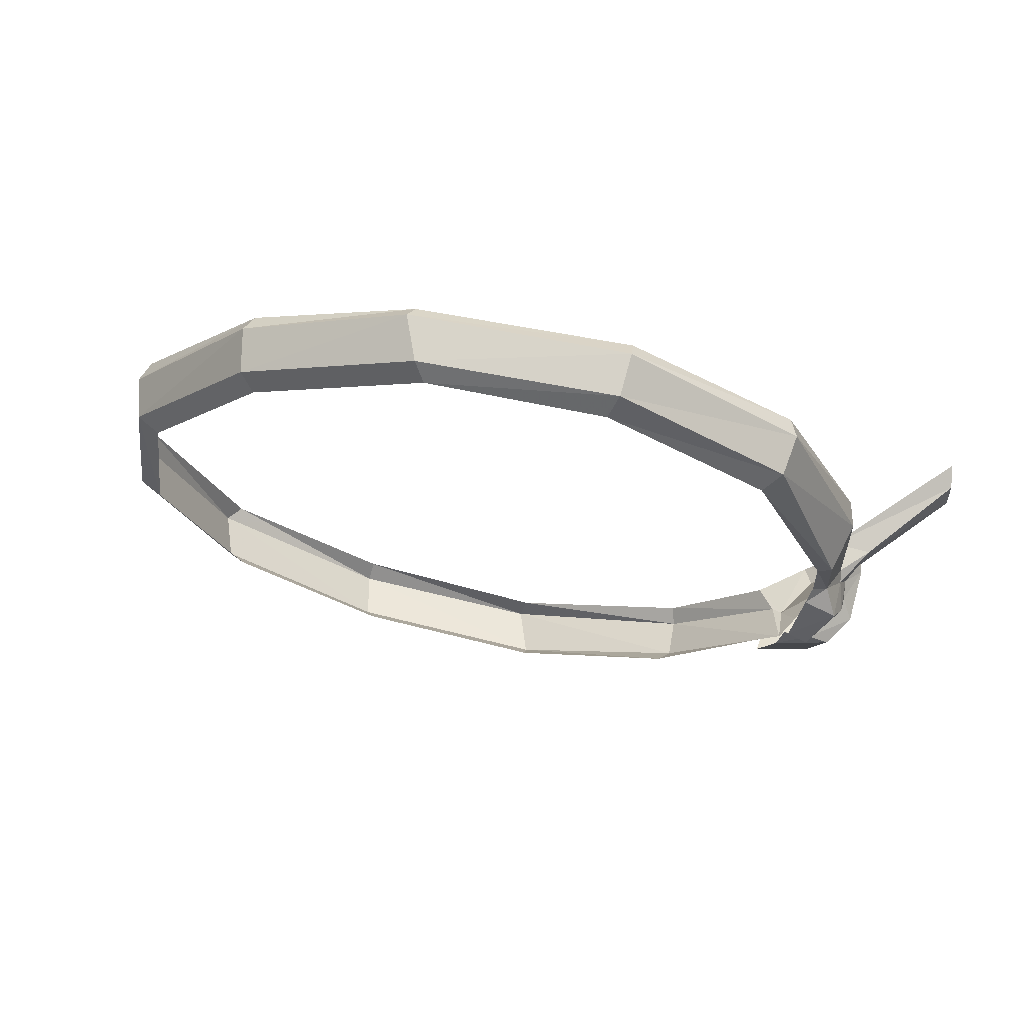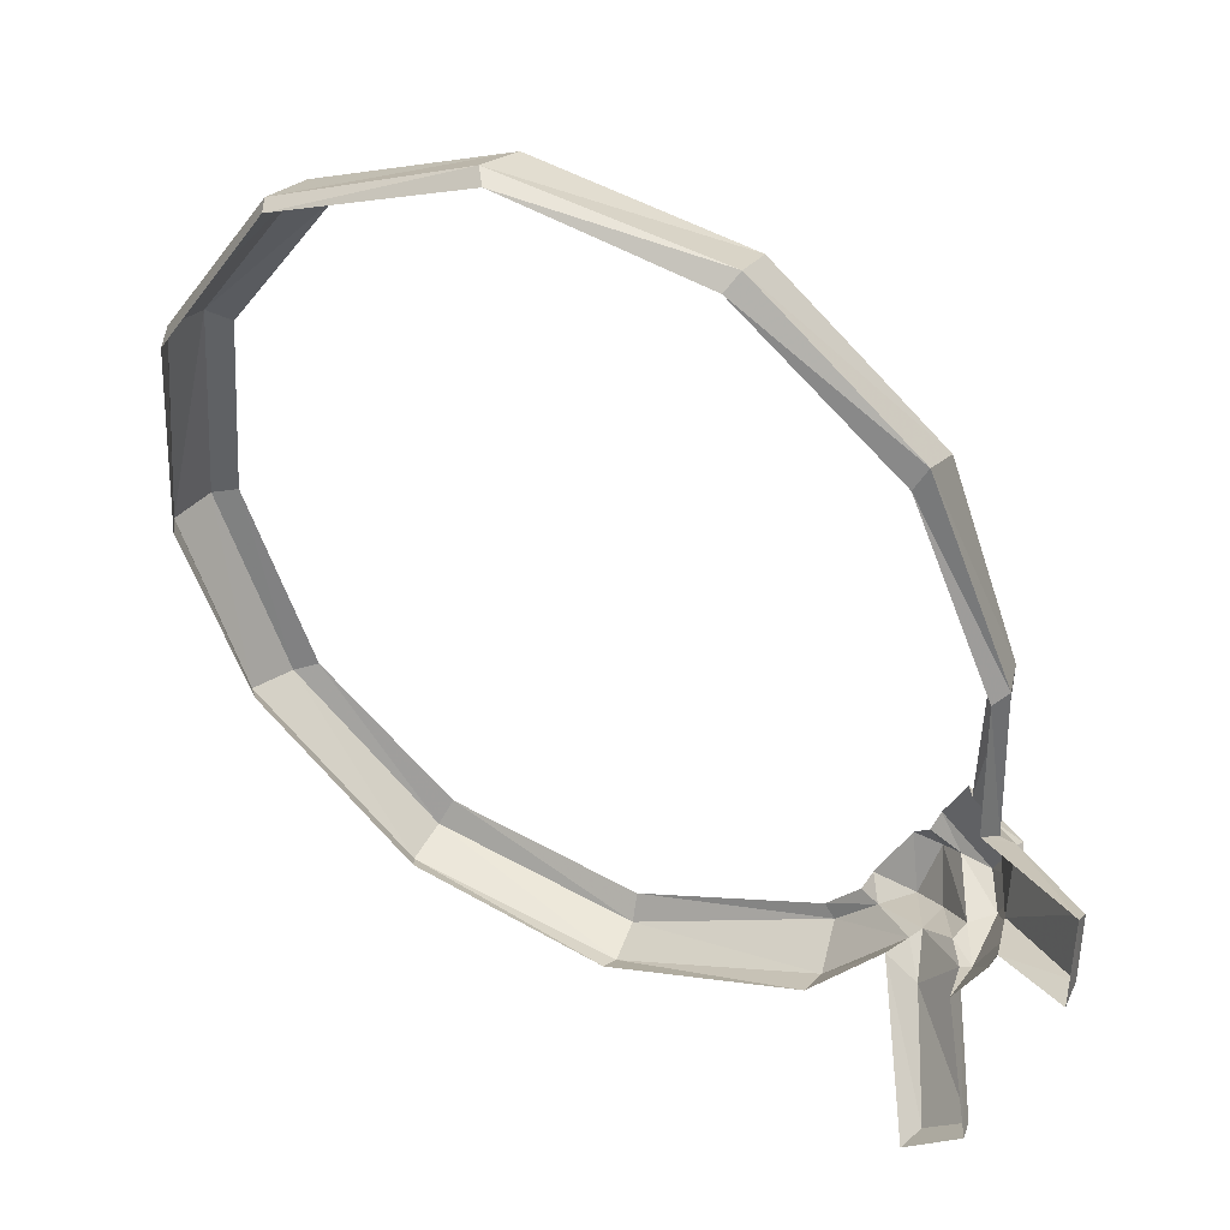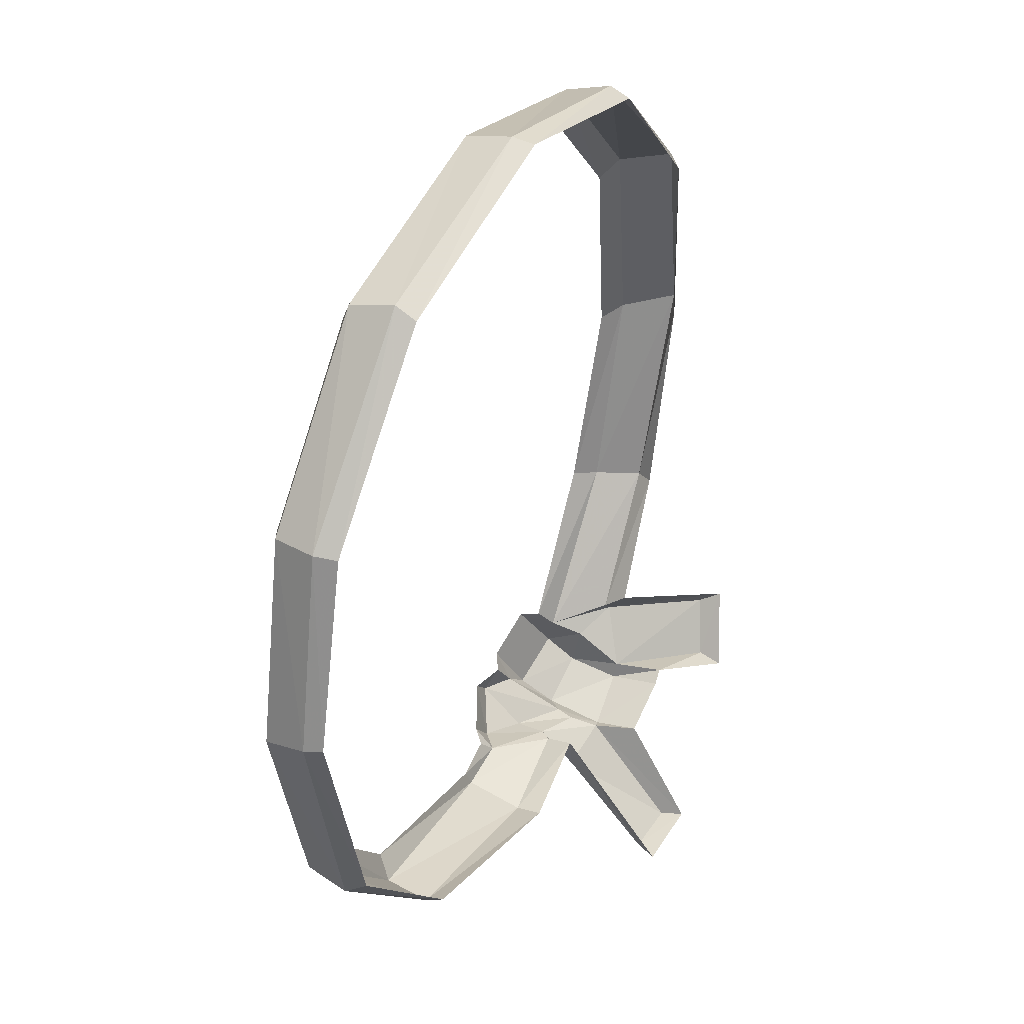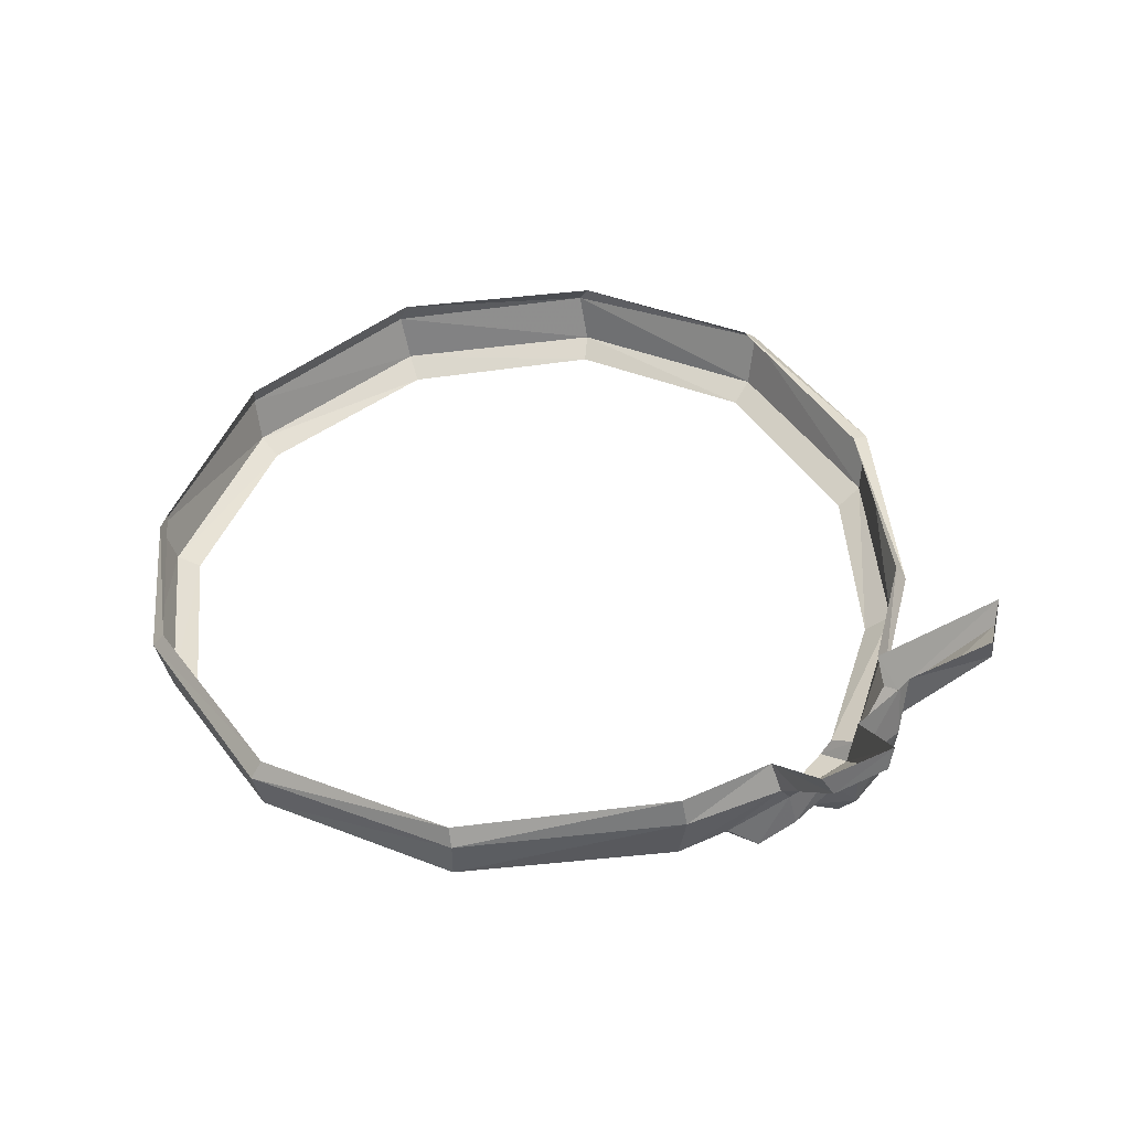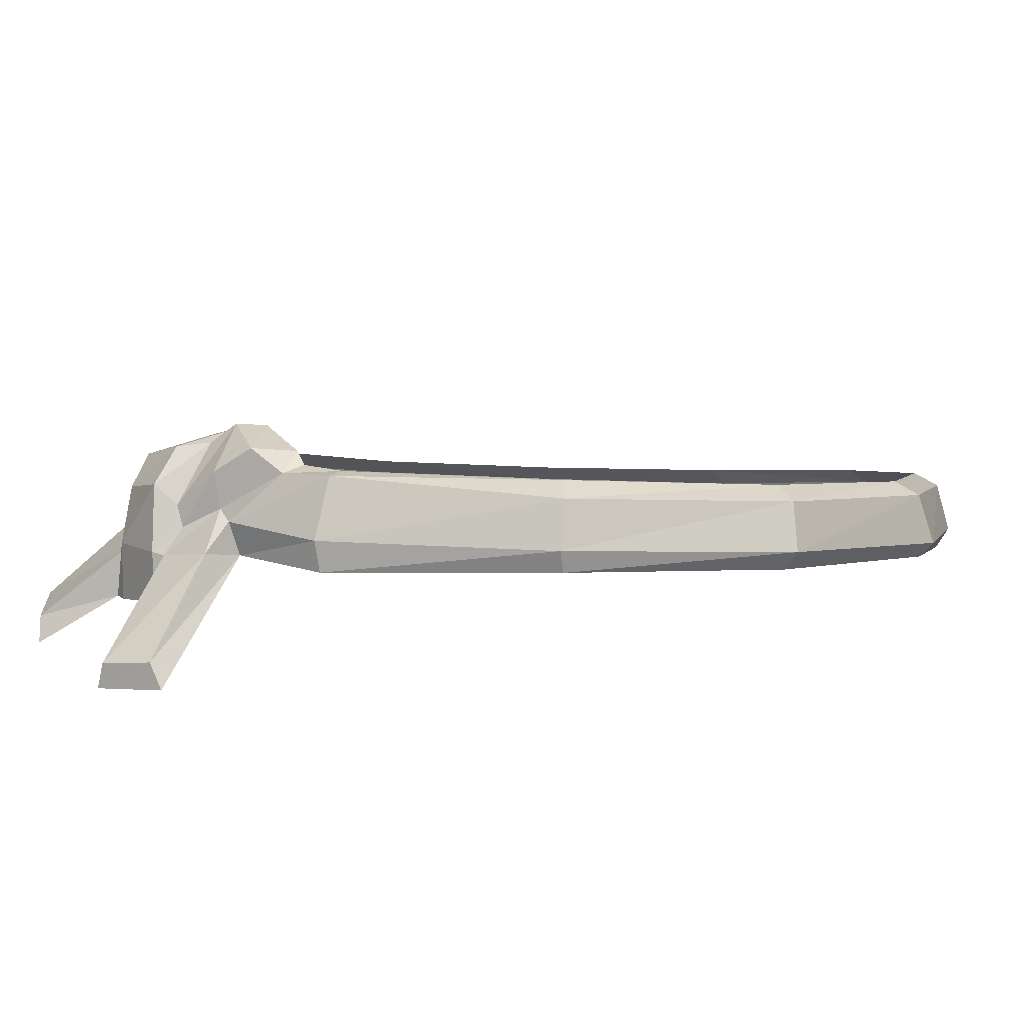
<metadata>
{"format":"obj","ext":"obj","renderer":"f3d","projection":"perspective","resolution":1024,"background":"white","views":[{"elev":-31.8,"azim":127.8,"up":"+Y"},{"elev":25.9,"azim":-153.5,"up":"+Z"},{"elev":5.6,"azim":112.7,"up":"+Z"},{"elev":29.6,"azim":-170.4,"up":"+Y"},{"elev":-74.3,"azim":-1.9,"up":"+Z"}]}
</metadata>
<code>
v -0.6837 0.119 -0.7258
v -0.7798 0.1876 -0.6704
v -0.6623 0.1605 -0.7455
v -0.7798 0.1876 -0.6704
v -0.6837 0.119 -0.7258
v -0.7715 0.1425 -0.6709
v -0.696 0.01175 -0.4667
v -0.5968 -0.077 -0.4694
v -0.6654 -0.03535 -0.4466
v -0.696 0.01175 -0.4667
v -0.6155 -0.01495 -0.5383
v -0.5968 -0.077 -0.4694
v -0.6155 -0.01495 -0.5383
v -0.581 -0.05725 -0.4811
v -0.5968 -0.077 -0.4694
v -0.5609 0.00245 -0.483
v -0.581 -0.05725 -0.4811
v -0.6155 -0.01495 -0.5383
v -0.5834 -0.1817 -0.2993
v -0.6266 -0.1678 -0.3614
v -0.5674 -0.1717 -0.3328
v -0.5834 -0.1817 -0.2993
v -0.6853 -0.162 -0.3737
v -0.6266 -0.1678 -0.3614
v -0.6266 -0.1678 -0.3614
v -0.7187 -0.1042 -0.4214
v -0.6768 -0.07065 -0.4324
v -0.6853 -0.162 -0.3737
v -0.7187 -0.1042 -0.4214
v -0.6266 -0.1678 -0.3614
v -0.6768 -0.07065 -0.4324
v -0.5797 -0.2079 -0.3784
v -0.6266 -0.1678 -0.3614
v -0.6102 -0.14 -0.4578
v -0.5797 -0.2079 -0.3784
v -0.6768 -0.07065 -0.4324
v -0.5797 -0.2079 -0.3784
v -0.5674 -0.1717 -0.3328
v -0.6266 -0.1678 -0.3614
v -0.5265 -0.2037 -0.365
v -0.5674 -0.1717 -0.3328
v -0.5797 -0.2079 -0.3784
v -0.5265 -0.2037 -0.365
v -0.5441 -0.1887 -0.4733
v -0.4653 -0.1799 -0.4485
v -0.5441 -0.1887 -0.4733
v -0.5265 -0.2037 -0.365
v -0.5797 -0.2079 -0.3784
v -0.4872 -0.1507 -0.4924
v -0.4653 -0.1799 -0.4485
v -0.5441 -0.1887 -0.4733
v -0.451 -0.1626 -0.477
v -0.4653 -0.1799 -0.4485
v -0.4872 -0.1507 -0.4924
v -0.6102 -0.14 -0.4578
v -0.6654 -0.03535 -0.4466
v -0.5968 -0.077 -0.4694
v -0.6102 -0.14 -0.4578
v -0.6768 -0.07065 -0.4324
v -0.6654 -0.03535 -0.4466
v -0.5834 -0.1817 -0.2993
v -0.6396 -0.1467 -0.2164
v -0.748 -0.1239 -0.2853
v -0.6853 -0.162 -0.3737
v -0.7027 -0.09455 -0.2414
v -0.7371 -0.04235 -0.268
v -0.748 -0.1239 -0.2853
v -0.7027 -0.09455 -0.2414
v -0.748 -0.1239 -0.2853
v -0.6396 -0.1467 -0.2164
v -0.7027 -0.09455 -0.2414
v -0.6396 -0.1467 -0.2164
v -0.6585 -0.1122 -0.2155
v -0.7371 -0.04235 -0.268
v -0.7027 -0.09455 -0.2414
v -0.778 0.0122 -0.2097
v -0.7964 0.1265 -0.3492
v -0.7748 0.0323 -0.3378
v -0.9415 0.1762 -0.3271
v -0.9406 0.2208 -0.3495
v -0.7964 0.1265 -0.3492
v -0.9415 0.1762 -0.3271
v -0.9497 0.2185 -0.1894
v -0.9406 0.2208 -0.3495
v -0.9415 0.1762 -0.3271
v -0.9415 0.1762 -0.3271
v -0.9464 0.1713 -0.2064
v -0.9497 0.2185 -0.1894
v -0.778 0.0122 -0.2097
v -0.7027 -0.09455 -0.2414
v -0.7509 0.01295 -0.2018
v -0.778 0.0122 -0.2097
v -0.7509 0.01295 -0.2018
v -0.7345 0.0651 -0.1803
v -0.9497 0.2185 -0.1894
v -0.7798 0.1876 -0.6704
v -0.7715 0.1425 -0.6709
v -0.696 0.01175 -0.4667
v -0.7118 0.0979 -0.4704
v 0.3985 0.1794 0.7783
v 0.6756 0.08755 0.4872
v 0.6873 0.1785 0.4864
v 0.4171 0.2736 0.7735
v 0.3985 0.1794 0.7783
v 0.6873 0.1785 0.4864
v 0.00075 0.21 0.8853
v 0.3985 0.1794 0.7783
v 0.4171 0.2736 0.7735
v 0.018 0.3061 0.888
v 0.00075 0.21 0.8853
v 0.4171 0.2736 0.7735
v -0.3867 0.1769 0.7732
v 0.00075 0.21 0.8853
v 0.018 0.3061 0.888
v -0.3977 0.2839 0.7828
v -0.3867 0.1769 0.7732
v 0.018 0.3061 0.888
v -0.3977 0.2839 0.7828
v -0.6673 0.1998 0.4948
v -0.6603 0.085 0.4729
v -0.3977 0.2839 0.7828
v -0.6603 0.085 0.4729
v -0.3867 0.1769 0.7732
v -0.751 -0.00905 0.09775
v -0.6603 0.085 0.4729
v -0.6673 0.1998 0.4948
v -0.7755 0.0832 0.0963
v -0.751 -0.00905 0.09775
v -0.6673 0.1998 0.4948
v -0.7755 0.0832 0.0963
v -0.7509 0.01295 -0.2018
v -0.7027 -0.09455 -0.2414
v -0.7755 0.0832 0.0963
v -0.7027 -0.09455 -0.2414
v -0.751 -0.00905 0.09775
v -0.4025 -0.1649 -0.5533
v -0.4872 -0.1507 -0.4924
v -0.581 -0.05725 -0.4811
v -0.4025 -0.1649 -0.5533
v -0.581 -0.05725 -0.4811
v -0.4222 -0.0641 -0.6041
v -0.0035 -0.1716 -0.6754
v -0.4025 -0.1649 -0.5533
v -0.4222 -0.0641 -0.6041
v -0.00985 -0.0912 -0.7093
v -0.0035 -0.1716 -0.6754
v -0.4222 -0.0641 -0.6041
v 0.3875 -0.1464 -0.5551
v -0.0035 -0.1716 -0.6754
v -0.00985 -0.0912 -0.7093
v 0.3961 -0.0675 -0.5909
v 0.3875 -0.1464 -0.5551
v -0.00985 -0.0912 -0.7093
v 0.3961 -0.0675 -0.5909
v 0.6862 0.0007 -0.2718
v 0.6534 -0.08805 -0.267
v 0.6534 -0.08805 -0.267
v 0.3875 -0.1464 -0.5551
v 0.3961 -0.0675 -0.5909
v 0.756 -0.01135 0.0993
v 0.6534 -0.08805 -0.267
v 0.6862 0.0007 -0.2718
v 0.756 -0.01135 0.0993
v 0.6862 0.0007 -0.2718
v 0.7806 0.0708 0.07665
v 0.3985 0.1794 0.7783
v 0.00075 0.21 0.8853
v -0.001 0.1721 0.844
v 0.3985 0.1794 0.7783
v -0.001 0.1721 0.844
v 0.3744 0.1388 0.7399
v -0.3629 0.1412 0.735
v -0.001 0.1721 0.844
v 0.00075 0.21 0.8853
v 0.00075 0.21 0.8853
v -0.3867 0.1769 0.7732
v -0.3629 0.1412 0.735
v -0.6202 0.0505 0.4462
v -0.3629 0.1412 0.735
v -0.3867 0.1769 0.7732
v -0.6603 0.085 0.4729
v -0.6202 0.0505 0.4462
v -0.6603 0.085 0.4729
v -0.7022 -0.04475 0.09855
v -0.751 -0.00905 0.09775
v -0.7022 -0.04475 0.09855
v -0.6603 0.085 0.4729
v -0.7027 -0.09455 -0.2414
v -0.6585 -0.1122 -0.2155
v -0.751 -0.00905 0.09775
v -0.6585 -0.1122 -0.2155
v -0.7022 -0.04475 0.09855
v -0.751 -0.00905 0.09775
v -0.3814 -0.168 -0.5295
v -0.4025 -0.1649 -0.5533
v -0.0035 -0.1894 -0.6236
v -0.0035 -0.1716 -0.6754
v -0.0035 -0.1894 -0.6236
v -0.4025 -0.1649 -0.5533
v -0.0035 -0.1894 -0.6236
v -0.0035 -0.1716 -0.6754
v 0.3643 -0.1622 -0.5075
v 0.3875 -0.1464 -0.5551
v 0.3643 -0.1622 -0.5075
v -0.0035 -0.1716 -0.6754
v 0.6534 -0.08805 -0.267
v 0.6099 -0.1086 -0.2535
v 0.3875 -0.1464 -0.5551
v 0.6099 -0.1086 -0.2535
v 0.3643 -0.1622 -0.5075
v 0.3875 -0.1464 -0.5551
v 0.6534 -0.08805 -0.267
v 0.756 -0.01135 0.0993
v 0.7109 -0.0327 0.1061
v 0.6099 -0.1086 -0.2535
v 0.3744 0.1388 0.7399
v 0.6756 0.08755 0.4872
v 0.3985 0.1794 0.7783
v 0.637 0.05775 0.4644
v 0.6756 0.08755 0.4872
v 0.3744 0.1388 0.7399
v -0.4872 -0.1507 -0.4924
v -0.3814 -0.168 -0.5295
v -0.451 -0.1626 -0.477
v -0.4025 -0.1649 -0.5533
v -0.3814 -0.168 -0.5295
v -0.4872 -0.1507 -0.4924
v -0.7852 0.02075 -0.3684
v -0.7964 0.1265 -0.3492
v -0.7817 0.1229 -0.3781
v -0.7748 0.0323 -0.3378
v -0.7964 0.1265 -0.3492
v -0.7852 0.02075 -0.3684
v -0.7817 0.1229 -0.3781
v -0.717 0.0073 -0.4634
v -0.7852 0.02075 -0.3684
v -0.717 0.0073 -0.4634
v -0.7817 0.1229 -0.3781
v -0.7118 0.0979 -0.4704
v -0.696 0.01175 -0.4667
v -0.717 0.0073 -0.4634
v -0.7118 0.0979 -0.4704
v -0.6654 -0.03535 -0.4466
v -0.717 0.0073 -0.4634
v -0.696 0.01175 -0.4667
v -0.717 0.0073 -0.4634
v -0.6768 -0.07065 -0.4324
v -0.7187 -0.1042 -0.4214
v -0.6654 -0.03535 -0.4466
v -0.6768 -0.07065 -0.4324
v -0.717 0.0073 -0.4634
v -0.4872 -0.1507 -0.4924
v -0.5968 -0.077 -0.4694
v -0.581 -0.05725 -0.4811
v -0.4872 -0.1507 -0.4924
v -0.5441 -0.1887 -0.4733
v -0.5968 -0.077 -0.4694
v -0.6102 -0.14 -0.4578
v -0.5968 -0.077 -0.4694
v -0.5441 -0.1887 -0.4733
v -0.6102 -0.14 -0.4578
v -0.5441 -0.1887 -0.4733
v -0.5797 -0.2079 -0.3784
v -0.7715 0.1425 -0.6709
v -0.6155 -0.01495 -0.5383
v -0.696 0.01175 -0.4667
v -0.7715 0.1425 -0.6709
v -0.6837 0.119 -0.7258
v -0.6155 -0.01495 -0.5383
v -0.5609 0.00245 -0.483
v -0.6837 0.119 -0.7258
v -0.6623 0.1605 -0.7455
v -0.6155 -0.01495 -0.5383
v -0.6837 0.119 -0.7258
v -0.5609 0.00245 -0.483
v -0.7371 -0.04235 -0.268
v -0.772 -0.07405 -0.331
v -0.748 -0.1239 -0.2853
v -0.7748 0.0323 -0.3378
v -0.772 -0.07405 -0.331
v -0.7371 -0.04235 -0.268
v -0.7852 0.02075 -0.3684
v -0.772 -0.07405 -0.331
v -0.7748 0.0323 -0.3378
v -0.7187 -0.1042 -0.4214
v -0.7852 0.02075 -0.3684
v -0.717 0.0073 -0.4634
v -0.772 -0.07405 -0.331
v -0.7852 0.02075 -0.3684
v -0.7187 -0.1042 -0.4214
v -0.772 -0.07405 -0.331
v -0.6853 -0.162 -0.3737
v -0.748 -0.1239 -0.2853
v -0.772 -0.07405 -0.331
v -0.7187 -0.1042 -0.4214
v -0.6853 -0.162 -0.3737
v -0.9497 0.2185 -0.1894
v -0.9464 0.1713 -0.2064
v -0.778 0.0122 -0.2097
v -0.7371 -0.04235 -0.268
v -0.778 0.0122 -0.2097
v -0.7748 0.0323 -0.3378
v -0.778 0.0122 -0.2097
v -0.9464 0.1713 -0.2064
v -0.7748 0.0323 -0.3378
v -0.9415 0.1762 -0.3271
v -0.7748 0.0323 -0.3378
v -0.9464 0.1713 -0.2064
v 0.6873 0.1785 0.4864
v 0.6756 0.08755 0.4872
v 0.7806 0.0708 0.07665
v 0.6756 0.08755 0.4872
v 0.756 -0.01135 0.0993
v 0.7806 0.0708 0.07665
v 0.6756 0.08755 0.4872
v 0.637 0.05775 0.4644
v 0.756 -0.01135 0.0993
v 0.637 0.05775 0.4644
v 0.7109 -0.0327 0.1061
v 0.756 -0.01135 0.0993
v 0.018 0.3061 0.888
v 0.4002 0.3098 0.7602
v -0.0035 0.3357 0.8652
v 0.4171 0.2736 0.7735
v 0.4002 0.3098 0.7602
v 0.018 0.3061 0.888
v -0.0035 0.3357 0.8652
v -0.3977 0.2839 0.7828
v 0.018 0.3061 0.888
v -0.0035 0.3357 0.8652
v -0.377 0.3073 0.7511
v -0.3977 0.2839 0.7828
v -0.6673 0.1998 0.4948
v -0.377 0.3073 0.7511
v -0.6428 0.209 0.4574
v -0.3977 0.2839 0.7828
v -0.377 0.3073 0.7511
v -0.6673 0.1998 0.4948
v -0.6428 0.209 0.4574
v -0.7755 0.0832 0.0963
v -0.6673 0.1998 0.4948
v -0.6428 0.209 0.4574
v -0.7551 0.115 0.0834
v -0.7755 0.0832 0.0963
v -0.7509 0.01295 -0.2018
v -0.7551 0.115 0.0834
v -0.7345 0.0651 -0.1803
v -0.7755 0.0832 0.0963
v -0.7551 0.115 0.0834
v -0.7509 0.01295 -0.2018
v -0.4125 -0.00985 -0.609
v -0.00985 -0.0912 -0.7093
v -0.4222 -0.0641 -0.6041
v -0.4125 -0.00985 -0.609
v -0.0035 -0.0518 -0.7025
v -0.00985 -0.0912 -0.7093
v 0.3961 -0.0675 -0.5909
v -0.0035 -0.0518 -0.7025
v 0.3772 -0.0333 -0.582
v -0.00985 -0.0912 -0.7093
v -0.0035 -0.0518 -0.7025
v 0.3961 -0.0675 -0.5909
v 0.3772 -0.0333 -0.582
v 0.6626 0.02685 -0.2741
v 0.6862 0.0007 -0.2718
v 0.3961 -0.0675 -0.5909
v 0.6626 0.02685 -0.2741
v 0.7582 0.1066 0.0675
v 0.7806 0.0708 0.07665
v 0.6626 0.02685 -0.2741
v 0.7806 0.0708 0.07665
v 0.6862 0.0007 -0.2718
v 0.6785 0.2132 0.4603
v 0.4002 0.3098 0.7602
v 0.4171 0.2736 0.7735
v 0.6785 0.2132 0.4603
v 0.4171 0.2736 0.7735
v 0.6873 0.1785 0.4864
v -0.4222 -0.0641 -0.6041
v -0.581 -0.05725 -0.4811
v -0.5609 0.00245 -0.483
v -0.5609 0.00245 -0.483
v -0.4125 -0.00985 -0.609
v -0.4222 -0.0641 -0.6041
v 0.7582 0.1066 0.0675
v 0.6785 0.2132 0.4603
v 0.6873 0.1785 0.4864
v 0.7582 0.1066 0.0675
v 0.6873 0.1785 0.4864
v 0.7806 0.0708 0.07665
g mesh6833738
f 1 2 3
f 4 5 6
f 7 8 9
f 10 11 12
f 13 14 15
f 16 17 18
f 19 20 21
f 22 23 24
f 25 26 27
f 28 29 30
f 31 32 33
f 34 35 36
f 37 38 39
f 40 41 42
f 43 44 45
f 46 47 48
f 49 50 51
f 52 53 54
f 55 56 57
f 58 59 60
f 61 62 63
f 63 64 61
f 65 66 67
f 68 69 70
f 71 72 73
f 74 75 76
f 77 78 79
f 80 81 82
f 83 84 85
f 86 87 88
f 89 90 91
f 92 93 94
f 94 95 92
f 96 97 98
f 98 99 96
f 100 101 102
f 103 104 105
f 106 107 108
f 109 110 111
f 112 113 114
f 115 116 117
f 118 119 120
f 121 122 123
f 124 125 126
f 127 128 129
f 130 131 132
f 133 134 135
f 136 137 138
f 139 140 141
f 142 143 144
f 145 146 147
f 148 149 150
f 151 152 153
f 154 155 156
f 157 158 159
f 160 161 162
f 163 164 165
f 166 167 168
f 169 170 171
f 172 173 174
f 175 176 177
f 178 179 180
f 180 181 178
f 182 183 184
f 185 186 187
f 188 189 190
f 191 192 193
f 194 195 196
f 197 198 199
f 200 201 202
f 203 204 205
f 206 207 208
f 209 210 211
f 212 213 214
f 214 215 212
f 216 217 218
f 219 220 221
f 222 223 224
f 225 226 227
f 228 229 230
f 231 232 233
f 234 235 236
f 237 238 239
f 240 241 242
f 243 244 245
f 246 247 248
f 249 250 251
f 252 253 254
f 255 256 257
f 258 259 260
f 261 262 263
f 264 265 266
f 267 268 269
f 270 271 272
f 273 274 275
f 276 277 278
f 279 280 281
f 282 283 284
f 285 286 287
f 288 289 290
f 291 292 293
f 294 295 296
f 297 298 299
f 300 301 302
f 303 304 305
f 306 307 308
f 309 310 311
f 312 313 314
f 315 316 317
f 318 319 320
g mesh6833739
f 321 322 323
f 324 325 326
f 327 328 329
f 330 331 332
f 333 334 335
f 336 337 338
f 339 340 341
f 342 343 344
f 345 346 347
f 348 349 350
f 351 352 353
f 354 355 356
f 357 358 359
f 360 361 362
f 363 364 365
f 365 366 363
f 367 368 369
f 370 371 372
f 373 374 375
f 376 377 378
f 379 380 381
f 382 383 384
f 385 386 387
f 388 389 390

</code>
